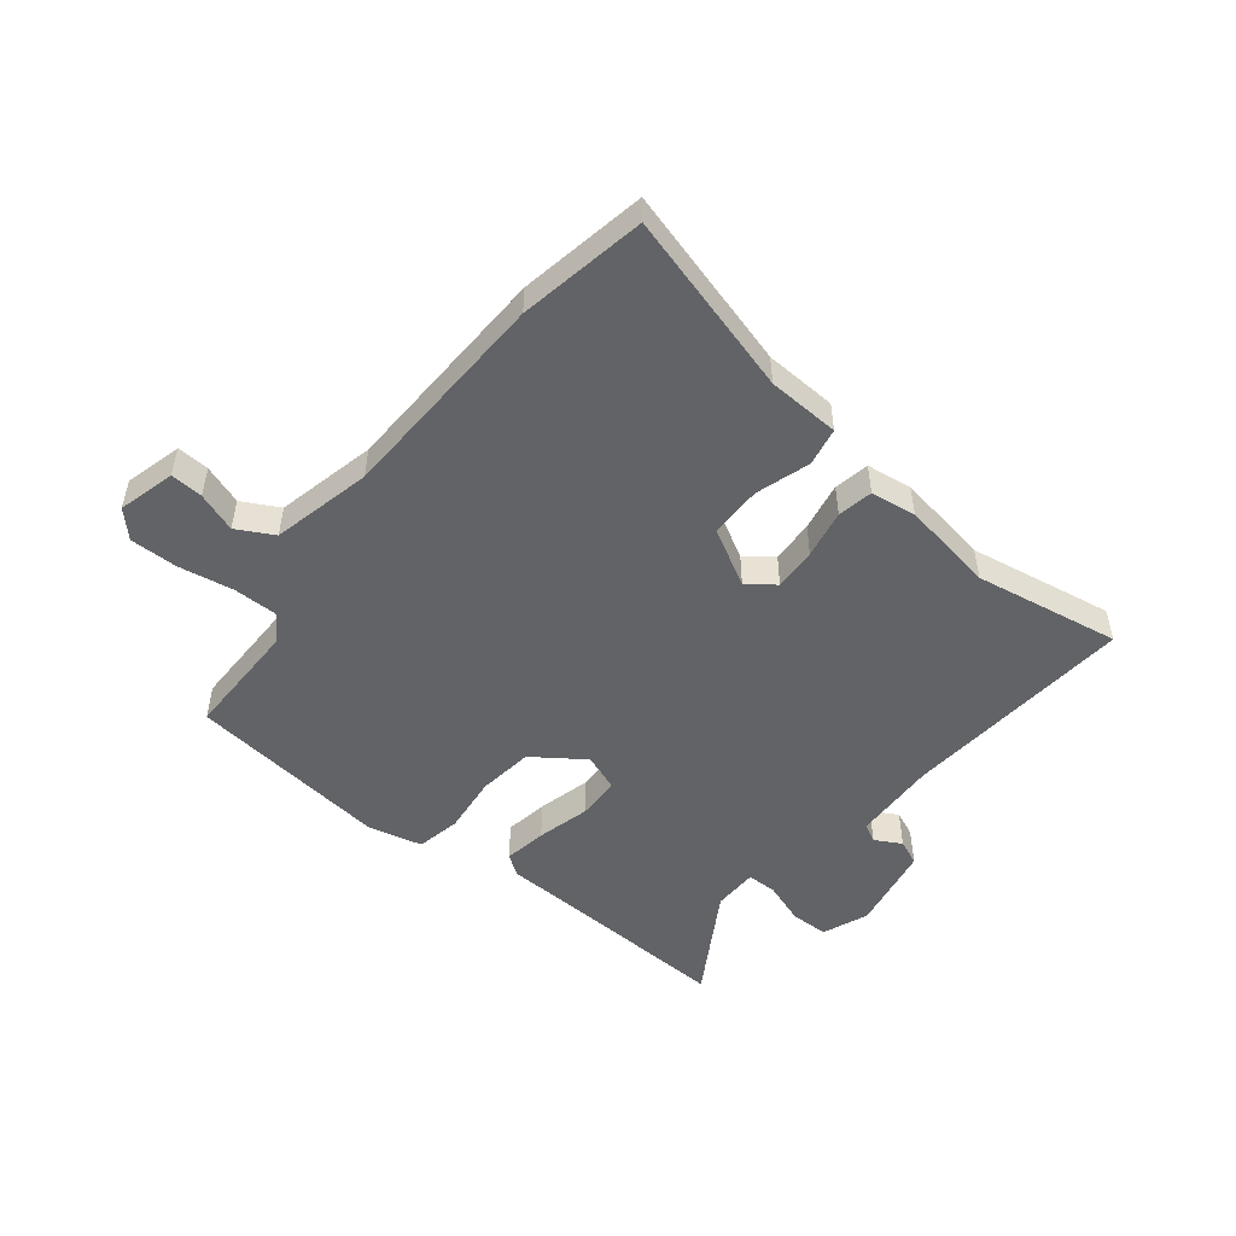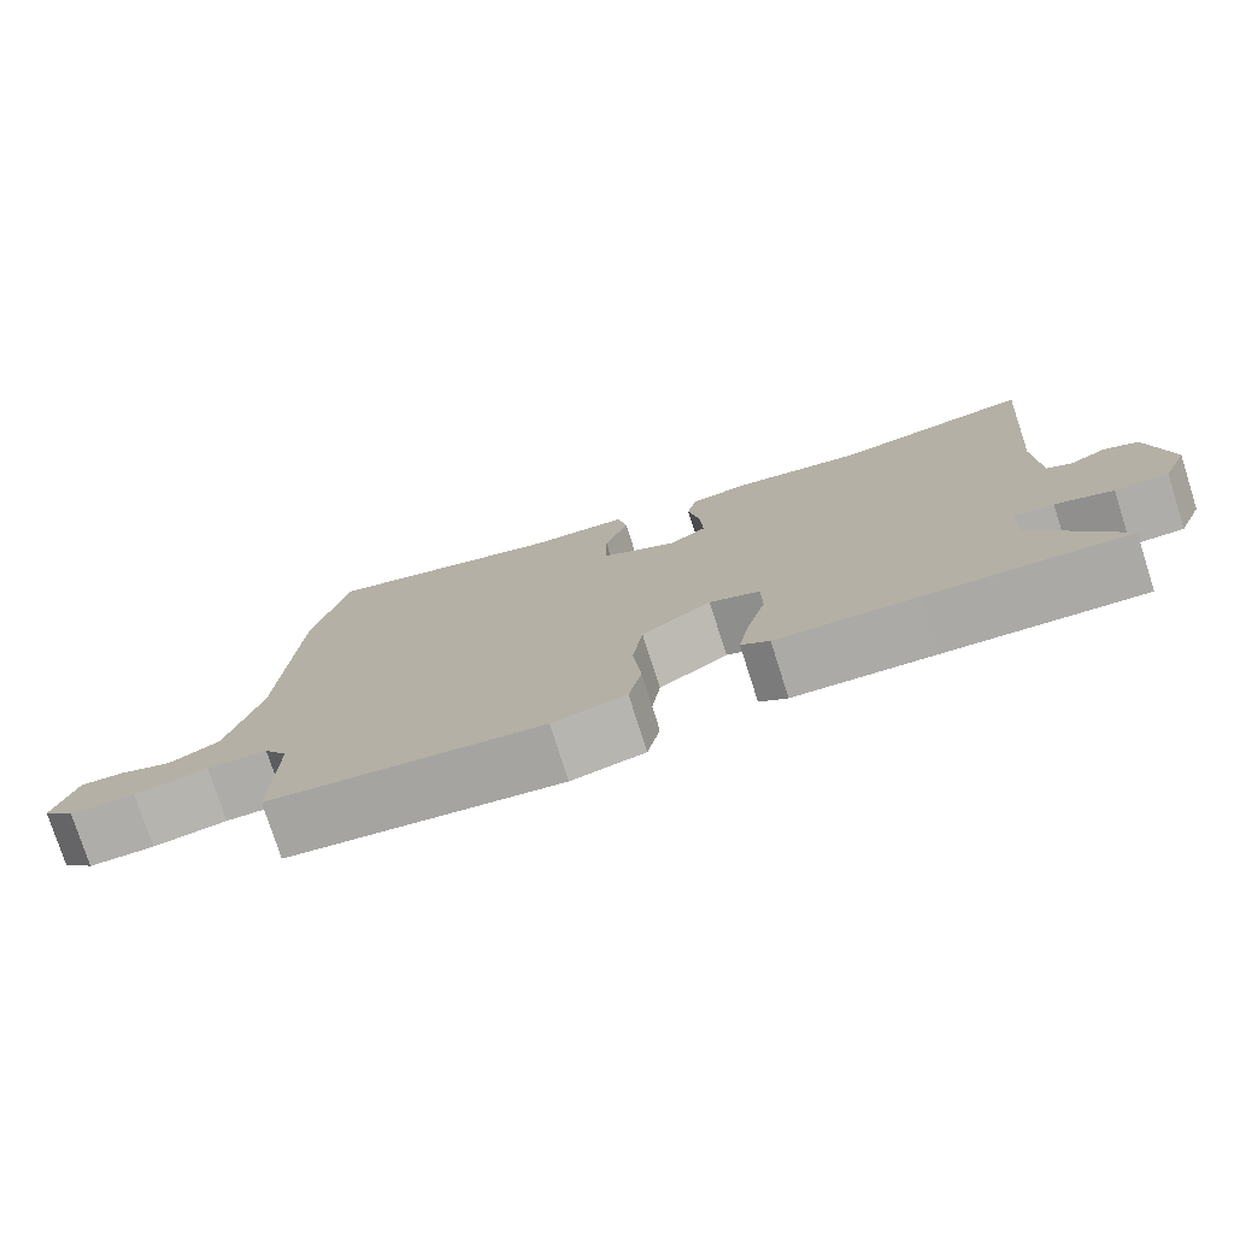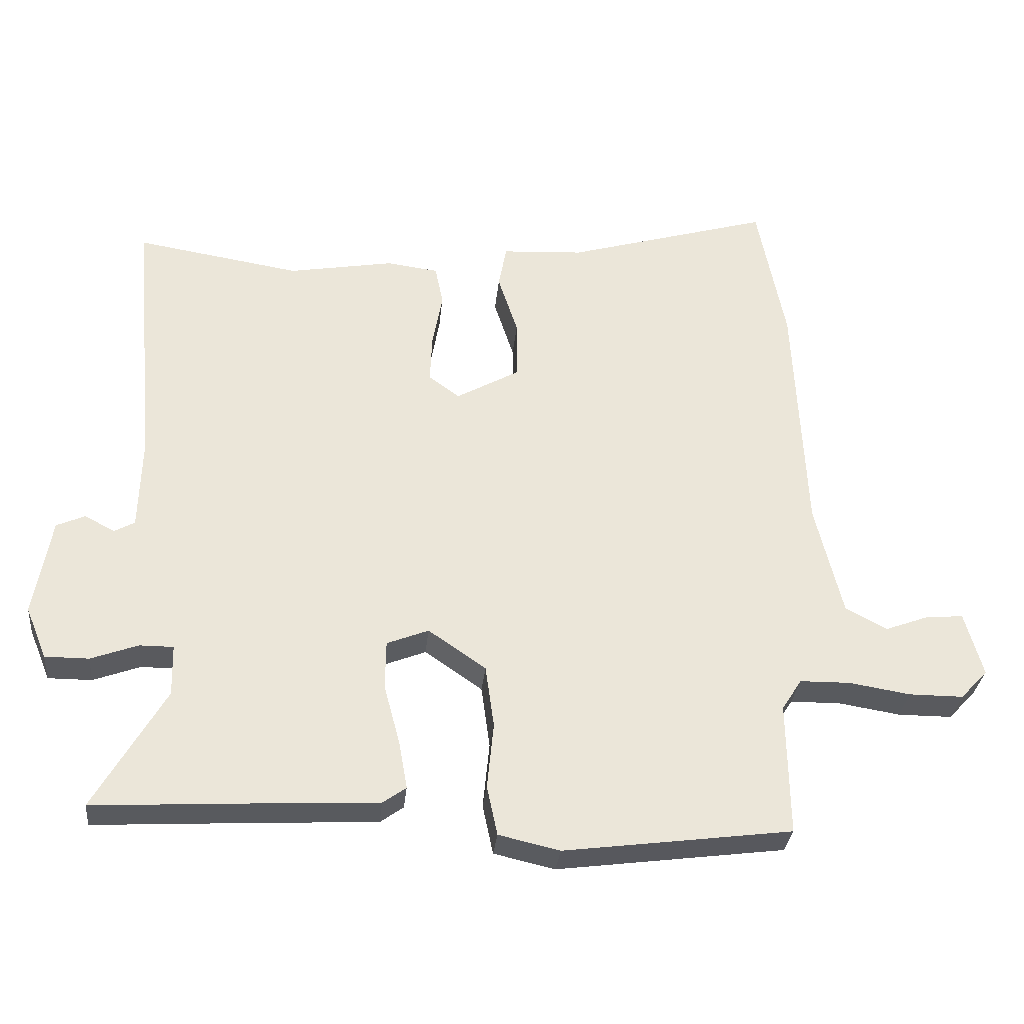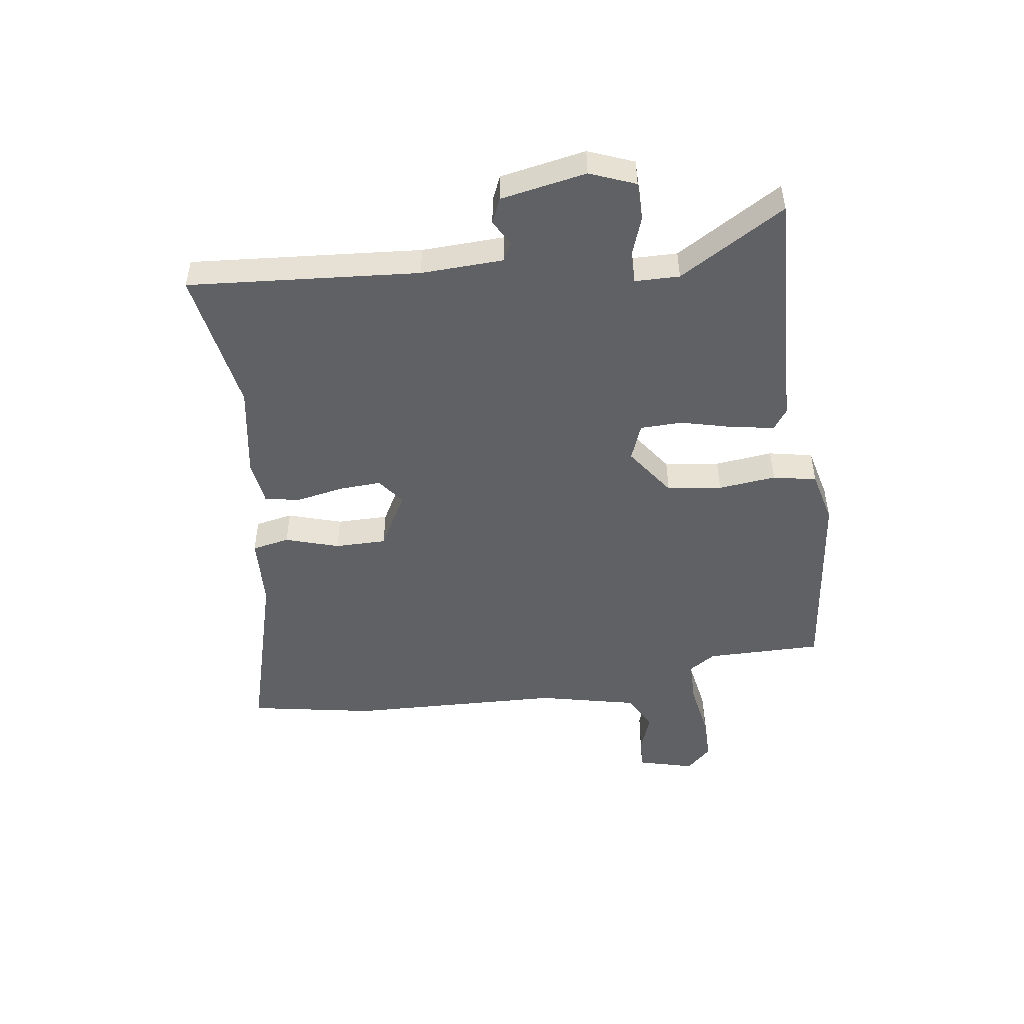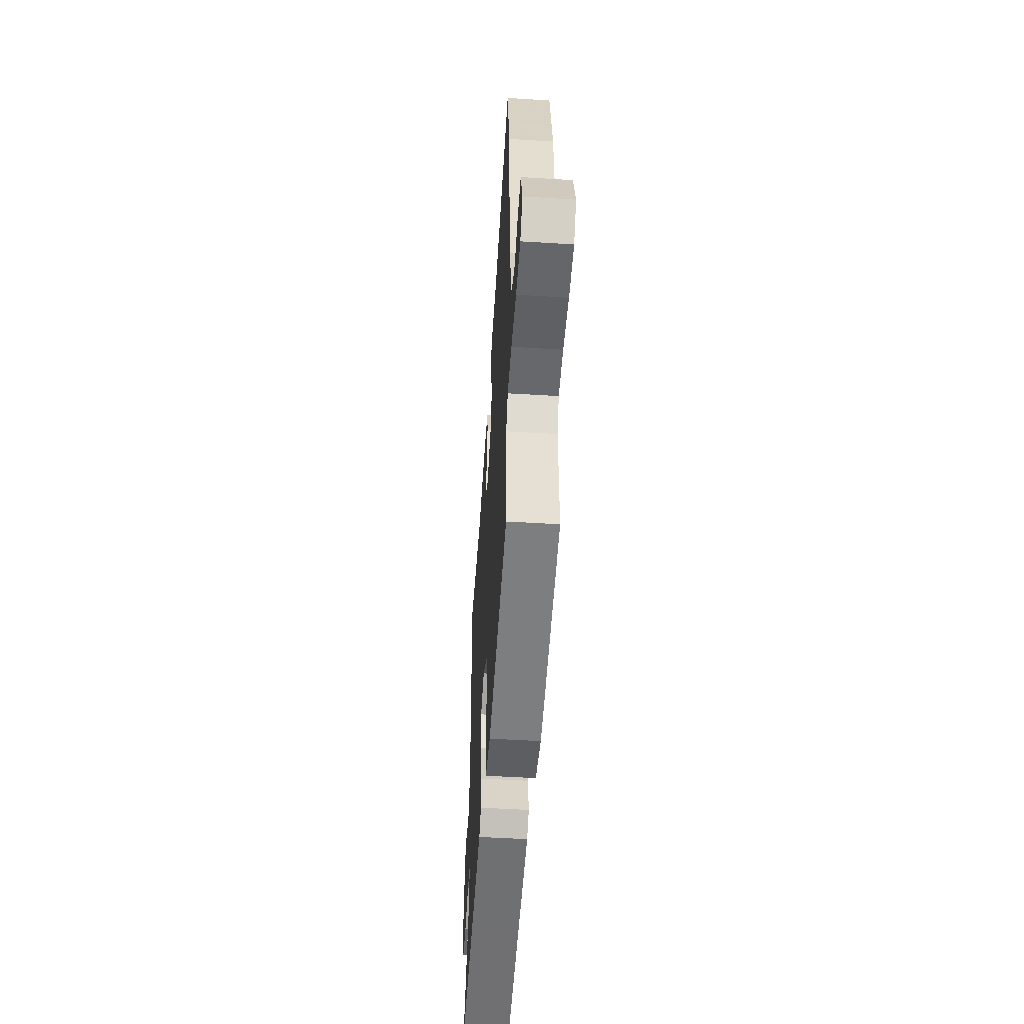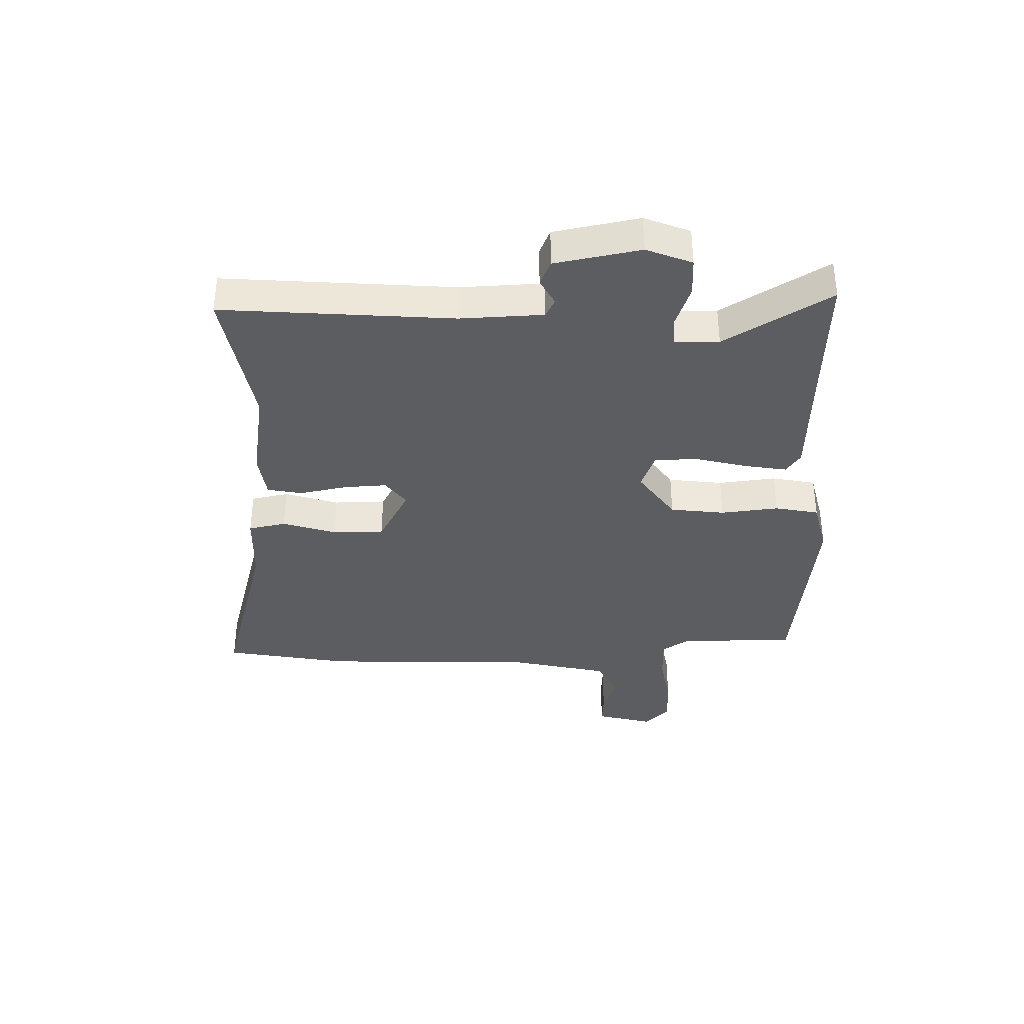
<metadata>
{"format":"obj","ext":"obj","renderer":"f3d","projection":"perspective","resolution":1024,"background":"white","views":[{"elev":-50.8,"azim":-38.0,"up":"+Y"},{"elev":-77.2,"azim":17.7,"up":"+Z"},{"elev":-31.3,"azim":174.3,"up":"+Z"},{"elev":-48.9,"azim":98.7,"up":"+Y"},{"elev":-51.8,"azim":-93.8,"up":"+Z"},{"elev":-36.6,"azim":92.1,"up":"+Y"}]}
</metadata>
<code>
v 0.56 0.07 -0.503
v 0.312 0.07 -0.489
v 0.137 0.07 -0.48
v 0.102 0.07 -0.455
v 0.115 0.07 -0.382
v 0.139 0.07 -0.292
v 0.138 0.07 -0.219
v 0.075 0.07 -0.194
v -0.012 0.07 -0.254
v -0.025 0.07 -0.348
v -0.015 0.07 -0.448
v -0.031 0.07 -0.523
v -0.123 0.07 -0.544
v -0.467 0.07 -0.499
v -0.464 0.07 -0.298
v -0.494 0.07 -0.251
v -0.57 0.07 -0.25
v -0.663 0.07 -0.265
v -0.745 0.07 -0.265
v -0.786 0.07 -0.221
v -0.759 0.07 -0.124
v -0.704 0.07 -0.128
v -0.637 0.07 -0.153
v -0.574 0.07 -0.12
v -0.533 0.07 0.05
v -0.516 0.07 0.419
v -0.474 0.07 0.635
v -0.165 0.07 0.545
v -0.042 0.07 0.538
v -0.03 0.07 0.473
v -0.06 0.07 0.381
v -0.061 0.07 0.292
v 0.035 0.07 0.238
v 0.082 0.07 0.272
v 0.079 0.07 0.345
v 0.064 0.07 0.428
v 0.076 0.07 0.488
v 0.154 0.07 0.498
v 0.313 0.07 0.47
v 0.562 0.07 0.51
v 0.526 0.07 0.112
v 0.53 0.07 -0.03
v 0.561 0.07 -0.047
v 0.606 0.07 -0.023
v 0.649 0.07 -0.042
v 0.675 0.07 -0.19
v 0.643 0.07 -0.268
v 0.577 0.07 -0.268
v 0.506 0.07 -0.242
v 0.455 0.07 -0.242
v 0.453 0.07 -0.319
v 0.56 0 -0.503
v 0.312 0 -0.489
v 0.137 0 -0.48
v 0.102 0 -0.455
v 0.115 0 -0.382
v 0.139 0 -0.292
v 0.138 0 -0.219
v 0.075 0 -0.194
v -0.012 0 -0.254
v -0.025 0 -0.348
v -0.015 0 -0.448
v -0.031 0 -0.523
v -0.123 0 -0.544
v -0.467 0 -0.499
v -0.464 0 -0.298
v -0.494 0 -0.251
v -0.57 0 -0.25
v -0.663 0 -0.265
v -0.745 0 -0.265
v -0.786 0 -0.221
v -0.759 0 -0.124
v -0.704 0 -0.128
v -0.637 0 -0.153
v -0.574 0 -0.12
v -0.533 0 0.05
v -0.516 0 0.419
v -0.474 0 0.635
v -0.165 0 0.545
v -0.042 0 0.538
v -0.03 0 0.473
v -0.06 0 0.381
v -0.061 0 0.292
v 0.035 0 0.238
v 0.082 0 0.272
v 0.079 0 0.345
v 0.064 0 0.428
v 0.076 0 0.488
v 0.154 0 0.498
v 0.313 0 0.47
v 0.562 0 0.51
v 0.526 0 0.112
v 0.53 0 -0.03
v 0.561 0 -0.047
v 0.606 0 -0.023
v 0.649 0 -0.042
v 0.675 0 -0.19
v 0.643 0 -0.268
v 0.577 0 -0.268
v 0.506 0 -0.242
v 0.455 0 -0.242
v 0.453 0 -0.319
f 46 47 48 49
f 46 49 50
f 43 44 45 46
f 42 43 46 50
f 41 42 50
f 39 40 41 50
f 38 39 50 51
f 35 36 37 38
f 34 35 38 51
f 28 29 30 31
f 28 31 32
f 25 26 27 28
f 24 25 28 32
f 20 21 22 23
f 18 19 20 23
f 17 18 23 24
f 16 17 24 32
f 12 13 14 15
f 10 11 12 15
f 9 10 15 16
f 8 9 16 32
f 3 4 5 6
f 2 3 6
f 2 6 7
f 1 2 7
f 33 34 51 1
f 7 8 32 33
f 1 7 33
f 100 99 98 97
f 101 100 97
f 97 96 95 94
f 101 97 94 93
f 101 93 92
f 101 92 91 90
f 102 101 90 89
f 89 88 87 86
f 102 89 86 85
f 82 81 80 79
f 83 82 79
f 79 78 77 76
f 83 79 76 75
f 74 73 72 71
f 74 71 70 69
f 75 74 69 68
f 83 75 68 67
f 66 65 64 63
f 66 63 62 61
f 67 66 61 60
f 83 67 60 59
f 57 56 55 54
f 57 54 53
f 58 57 53
f 58 53 52
f 52 102 85 84
f 84 83 59 58
f 84 58 52
f 1 52 53 2
f 2 53 54 3
f 3 54 55 4
f 4 55 56 5
f 5 56 57 6
f 6 57 58 7
f 7 58 59 8
f 8 59 60 9
f 9 60 61 10
f 10 61 62 11
f 11 62 63 12
f 12 63 64 13
f 13 64 65 14
f 14 65 66 15
f 15 66 67 16
f 16 67 68 17
f 17 68 69 18
f 18 69 70 19
f 19 70 71 20
f 20 71 72 21
f 21 72 73 22
f 22 73 74 23
f 23 74 75 24
f 24 75 76 25
f 25 76 77 26
f 26 77 78 27
f 27 78 79 28
f 28 79 80 29
f 29 80 81 30
f 30 81 82 31
f 31 82 83 32
f 32 83 84 33
f 33 84 85 34
f 34 85 86 35
f 35 86 87 36
f 36 87 88 37
f 37 88 89 38
f 38 89 90 39
f 39 90 91 40
f 40 91 92 41
f 41 92 93 42
f 42 93 94 43
f 43 94 95 44
f 44 95 96 45
f 45 96 97 46
f 46 97 98 47
f 47 98 99 48
f 48 99 100 49
f 49 100 101 50
f 50 101 102 51
f 51 102 52 1

</code>
